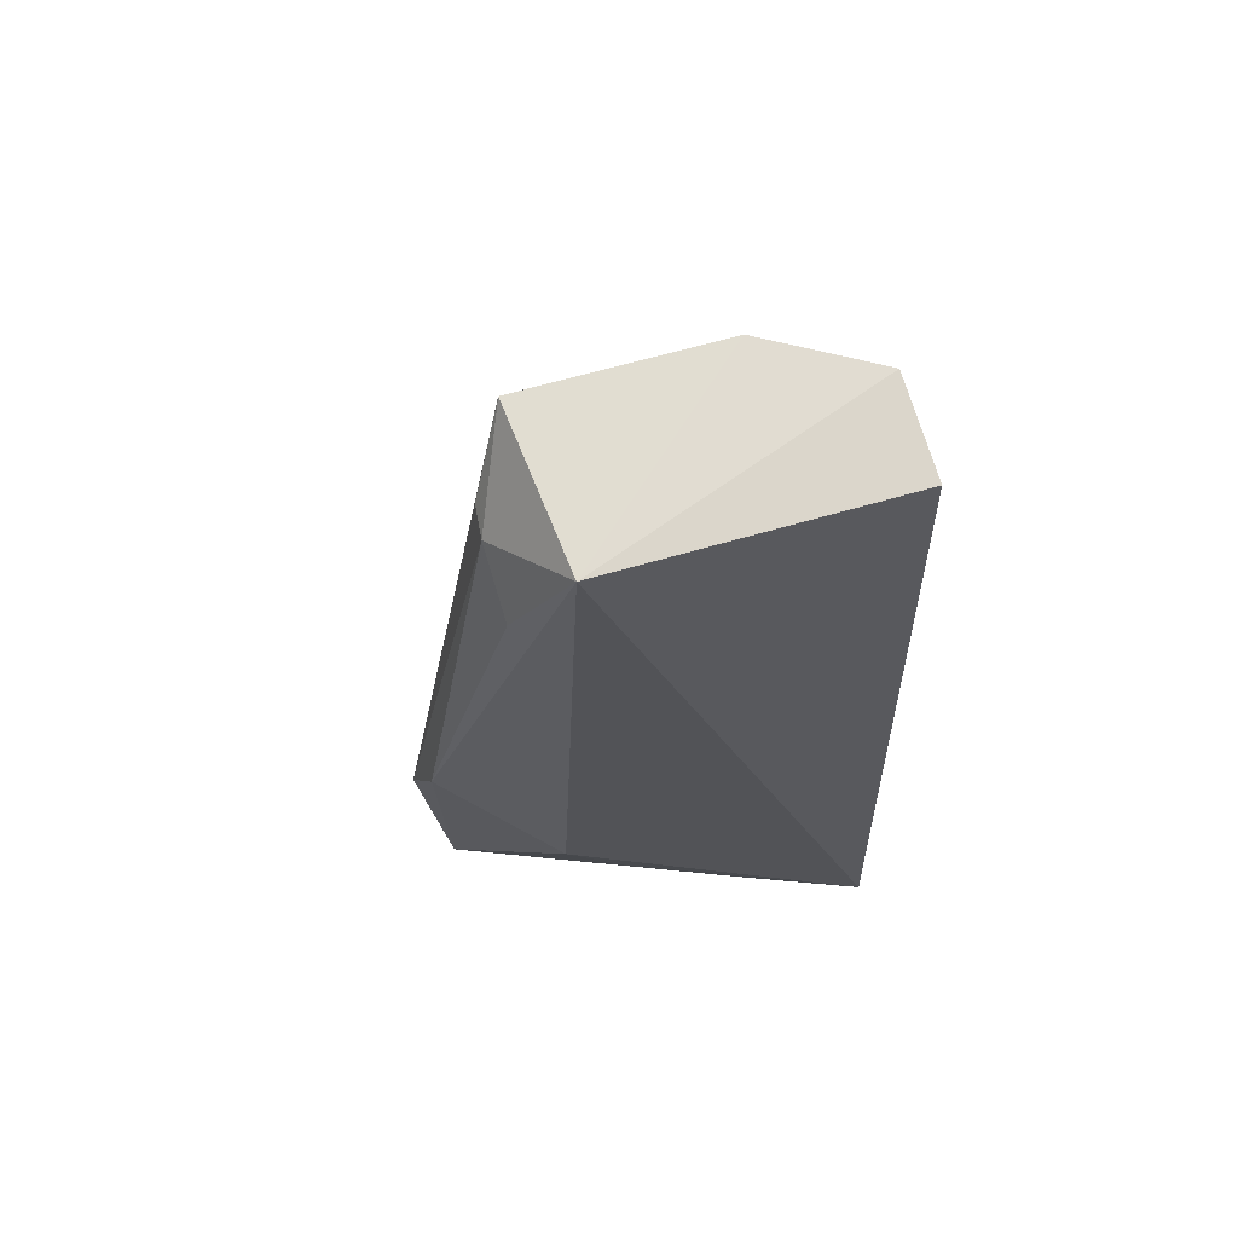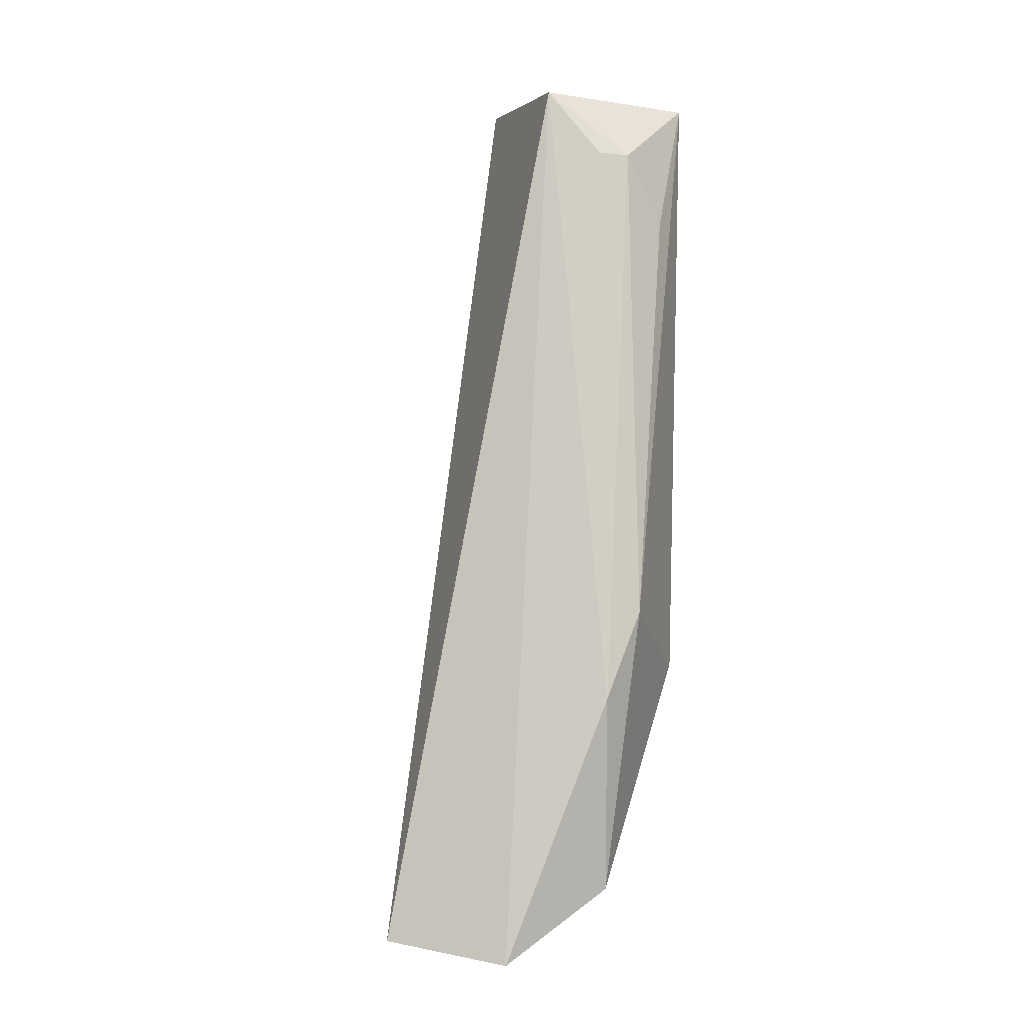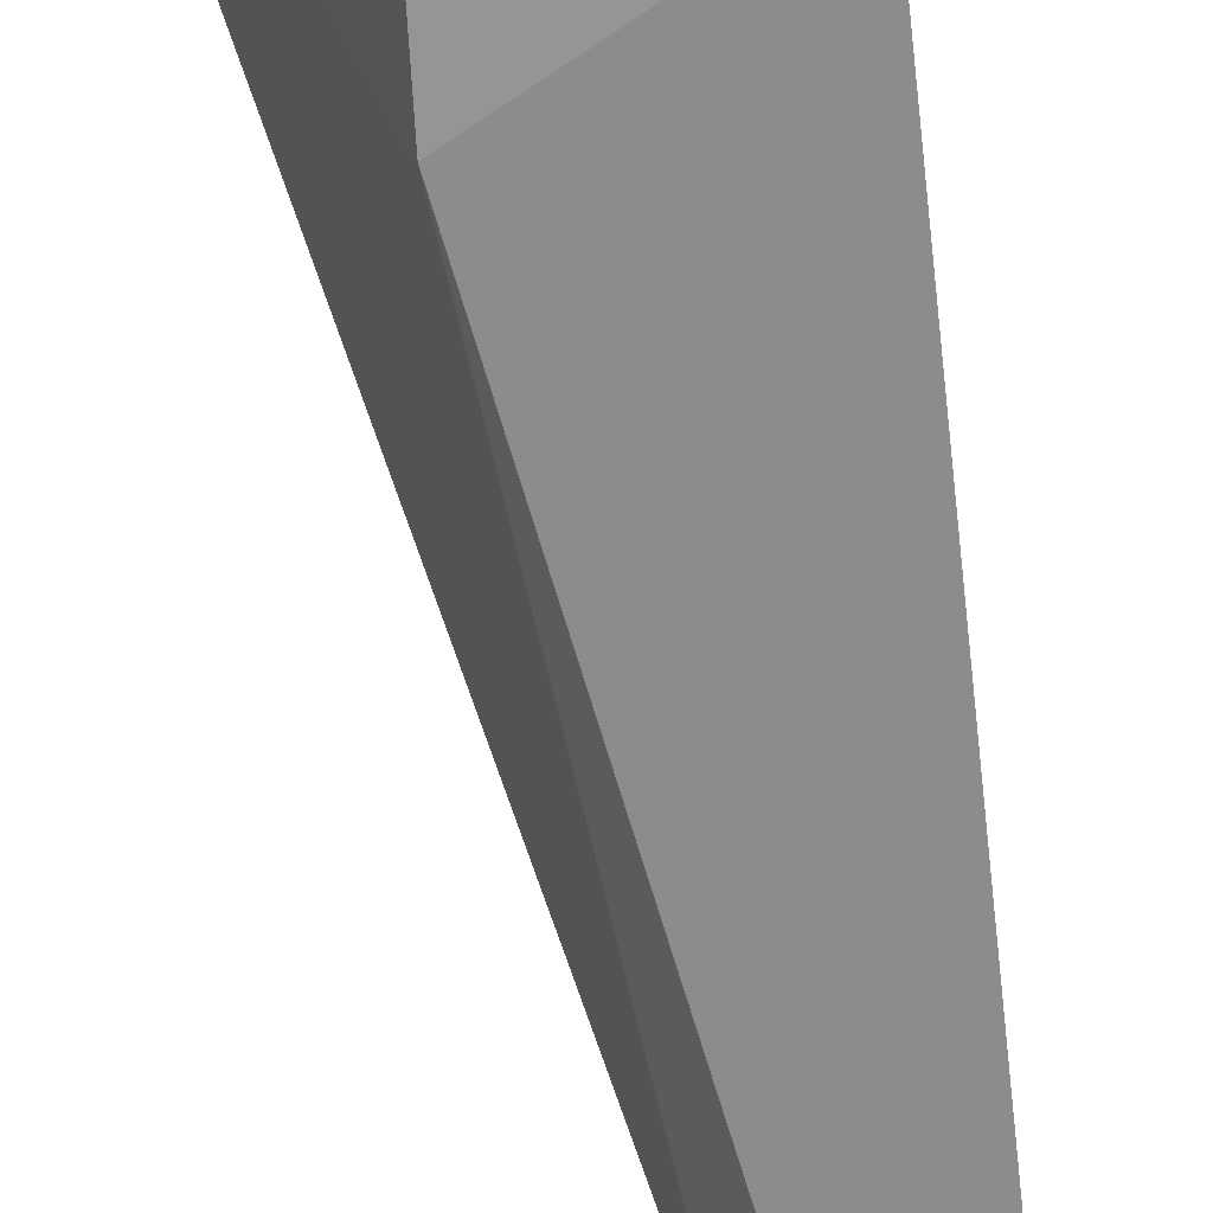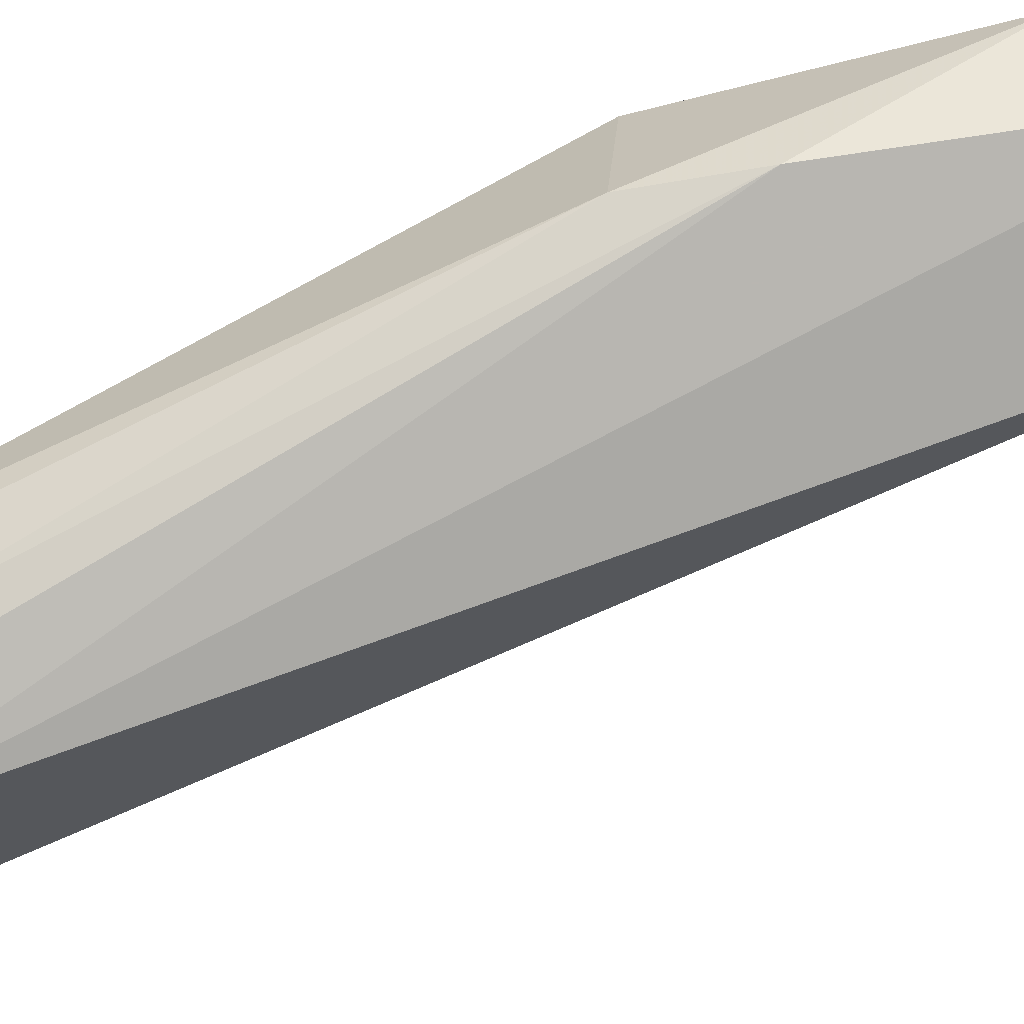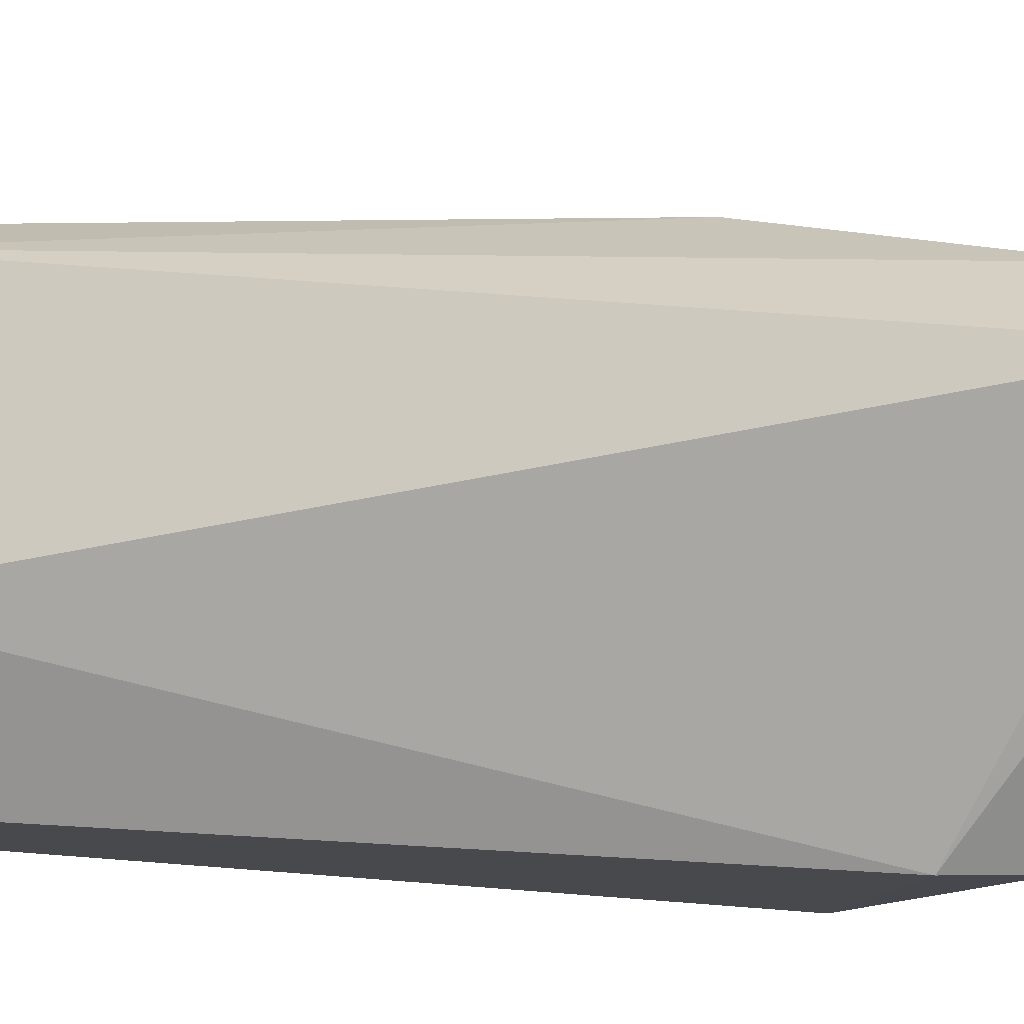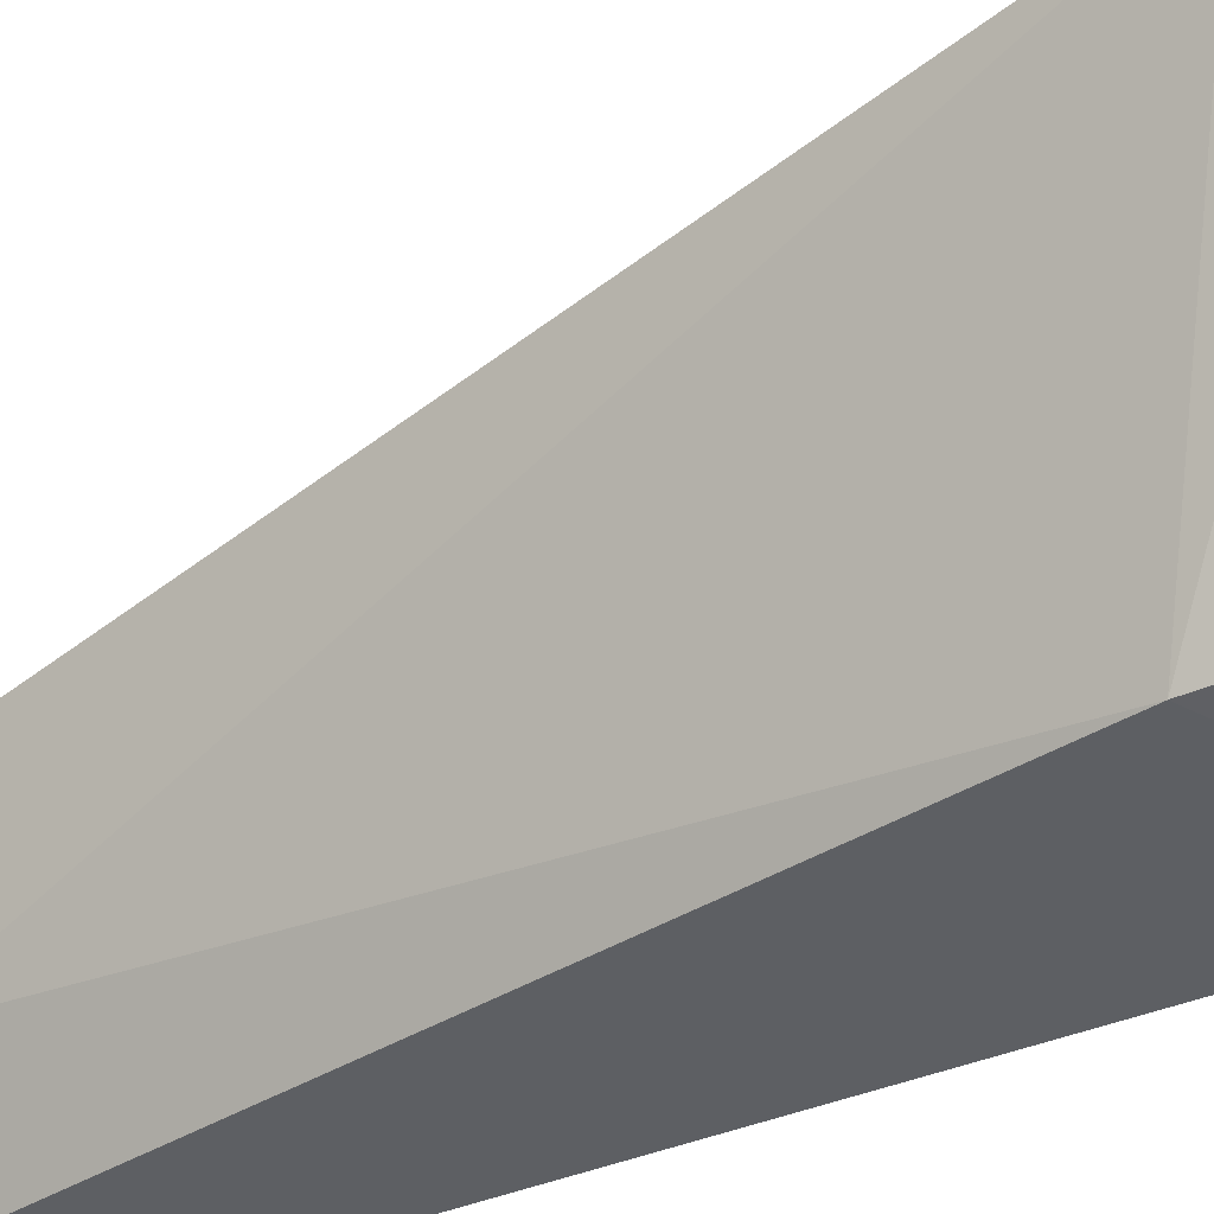
<metadata>
{"format":"obj","ext":"obj","renderer":"f3d","projection":"perspective","resolution":1024,"background":"white","views":[{"elev":64.3,"azim":74.9,"up":"+Y"},{"elev":-0.8,"azim":-18.8,"up":"+Y"},{"elev":-65.8,"azim":8.0,"up":"+Z"},{"elev":69.8,"azim":-121.7,"up":"+Z"},{"elev":-9.6,"azim":-128.0,"up":"+Z"},{"elev":-38.5,"azim":-58.6,"up":"+Z"}]}
</metadata>
<code>
v 0.03155 0.08068 0.1068
v 0.03667 0.03642 0.08758
v 0.03616 0.08418 0.1039
v 0.03065 0.08515 0.08879
v 0.01687 0.03539 0.1068
v 0.03581 0.08423 0.08857
v 0.02729 0.08454 0.1048
v 0.02466 0.04253 0.08819
v 0.02877 0.03819 0.1102
v 0.02743 0.08516 0.09444
v 0.02831 0.04908 0.1116
v 0.02524 0.03557 0.08854
v 0.02251 0.03447 0.111
v 0.03508 0.05041 0.1048
v 0.02982 0.08076 0.1067
v 0.03062 0.05385 0.1108
v 0.01903 0.03417 0.1012
v 0.03498 0.04569 0.1012
v 0.03377 0.07675 0.1064
v 0.03461 0.0373 0.09402
f 6 3 2
f 6 2 4
f 6 4 3
f 7 1 3
f 8 4 2
f 10 7 3
f 10 3 4
f 10 5 7
f 10 8 5
f 10 4 8
f 12 8 2
f 13 2 9
f 13 9 11
f 13 11 7
f 13 7 5
f 14 2 3
f 15 11 1
f 15 1 7
f 15 7 11
f 16 1 11
f 16 14 3
f 16 11 9
f 16 9 14
f 17 5 8
f 17 8 12
f 17 13 5
f 17 12 2
f 17 2 13
f 18 14 9
f 18 2 14
f 19 16 3
f 19 3 1
f 19 1 16
f 20 18 9
f 20 9 2
f 20 2 18

</code>
